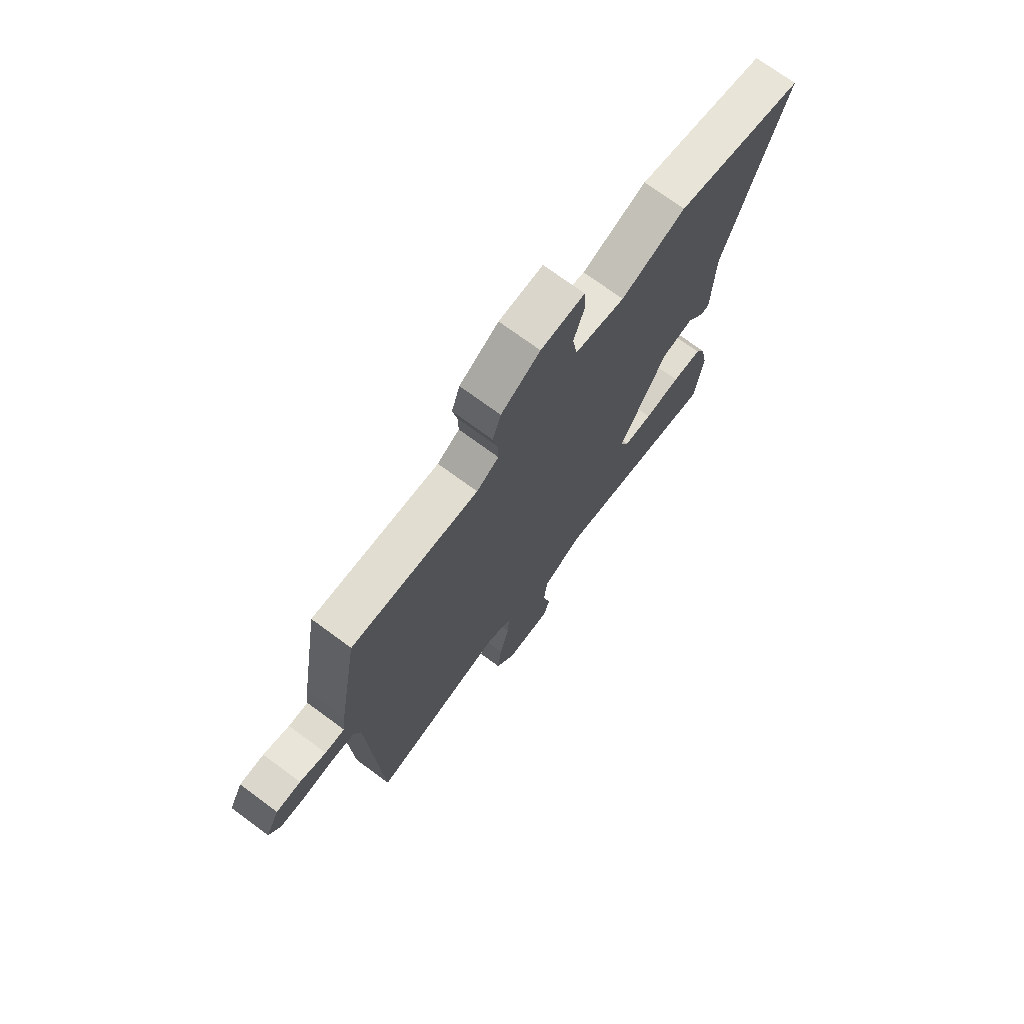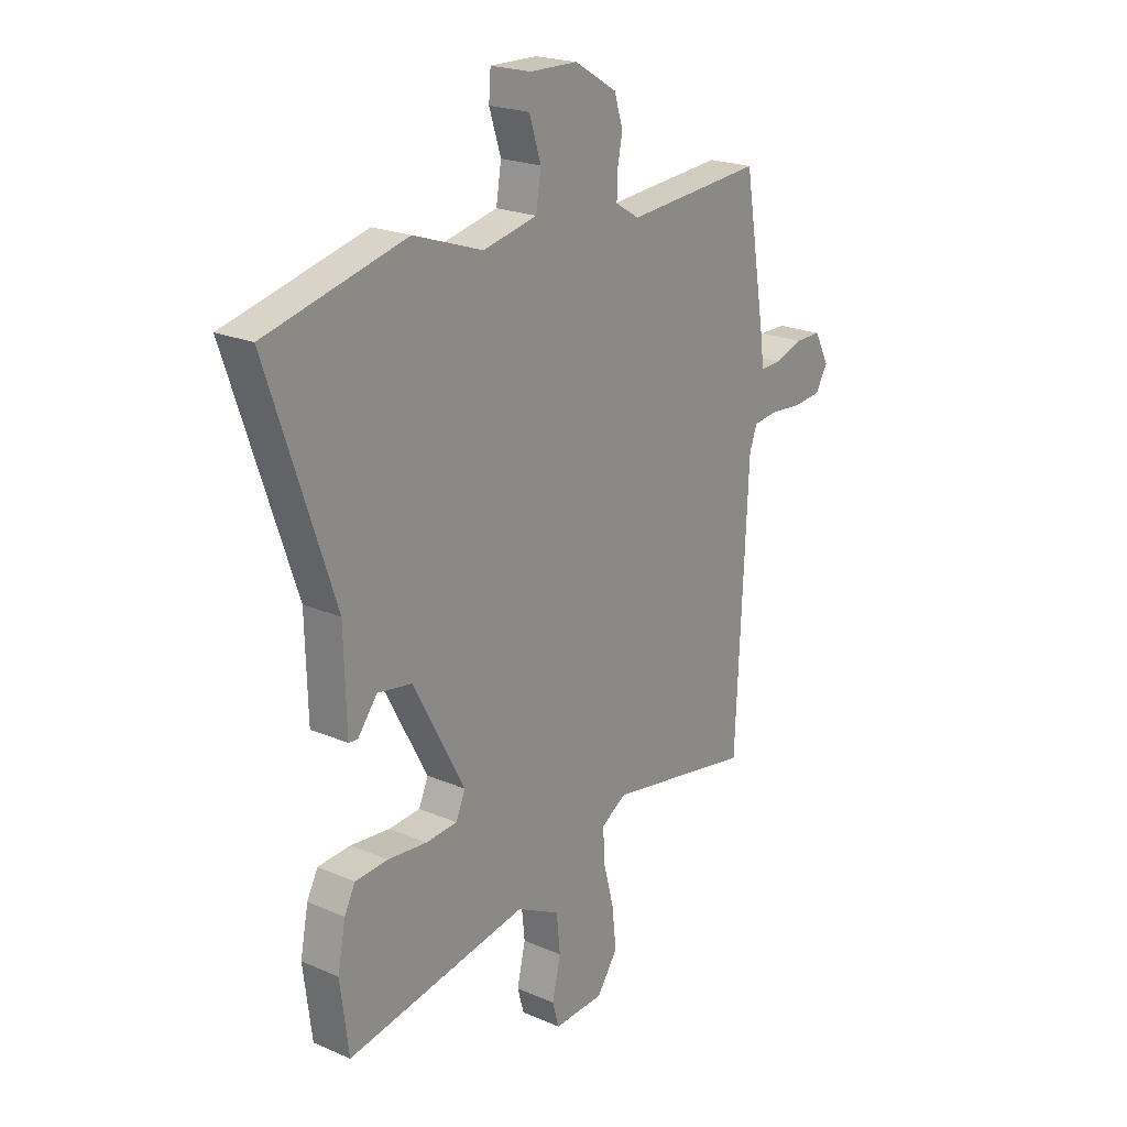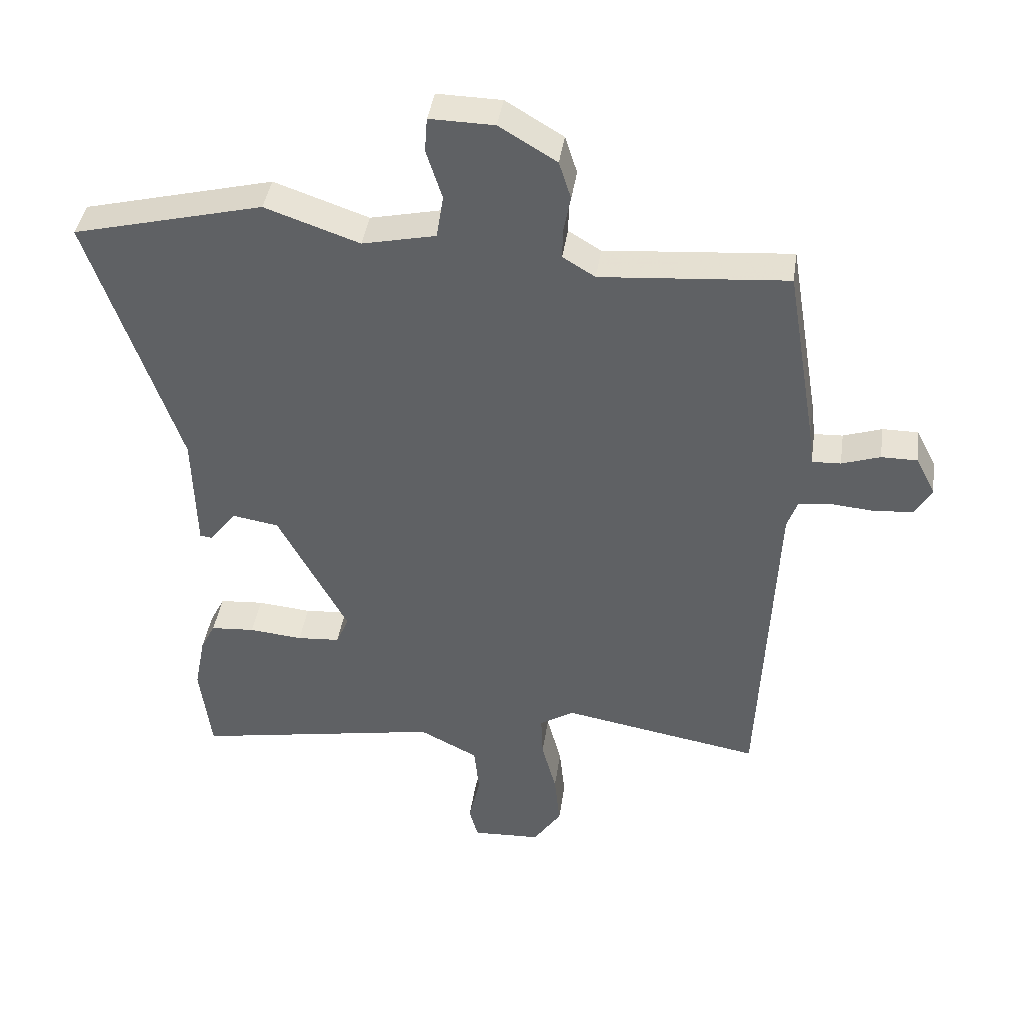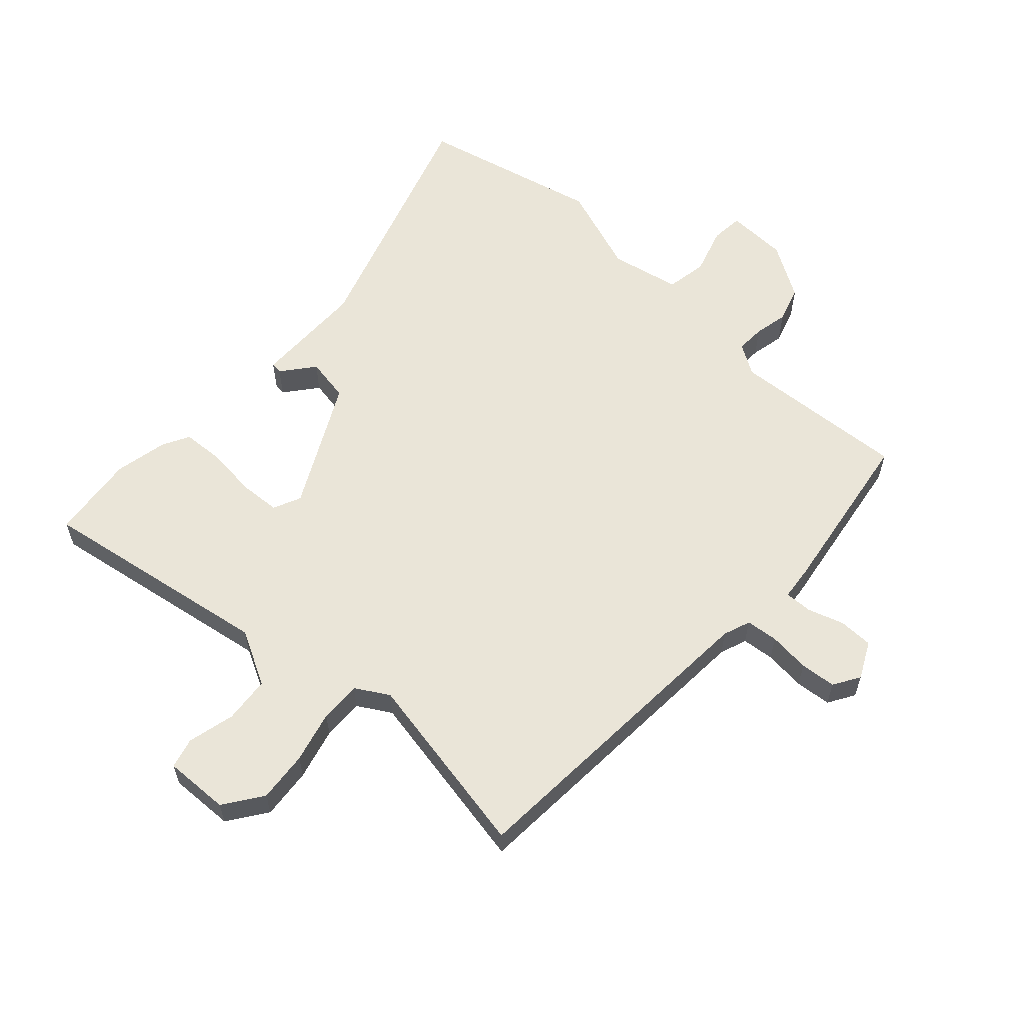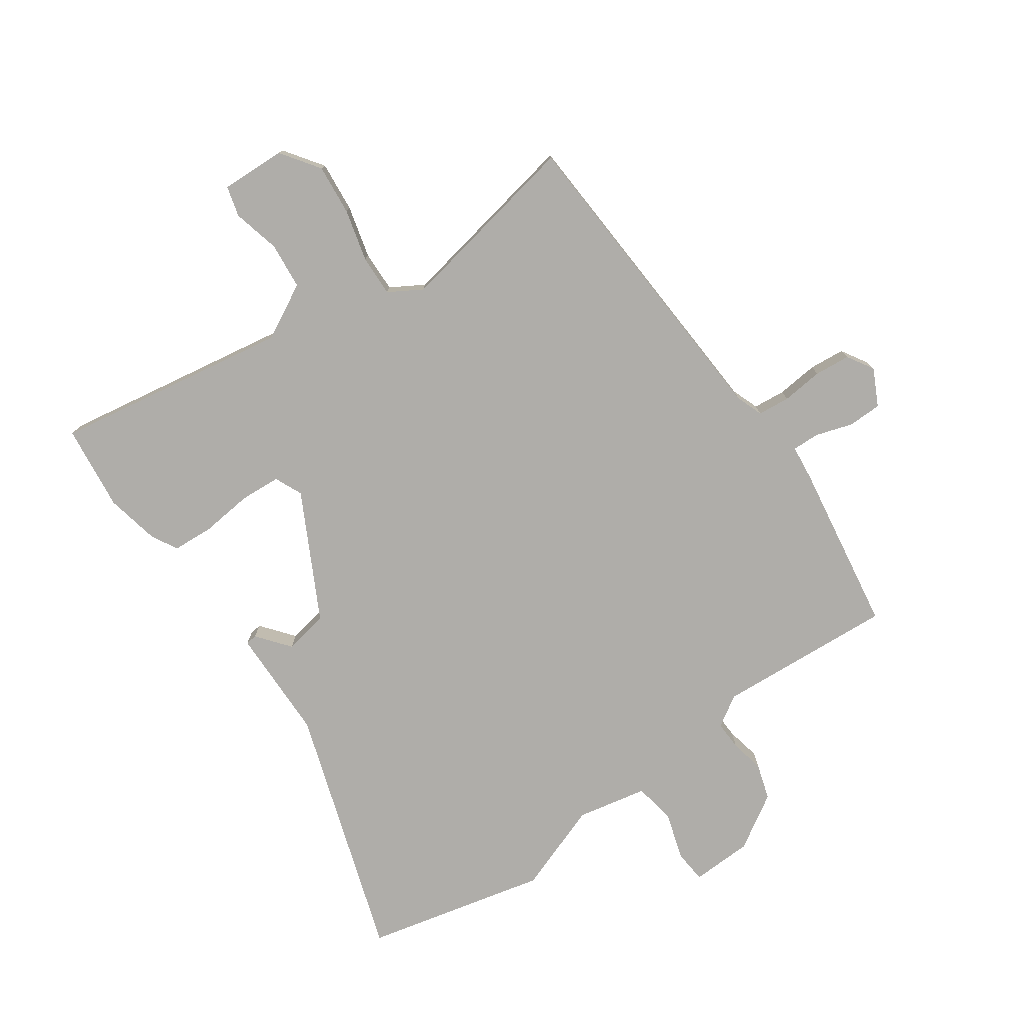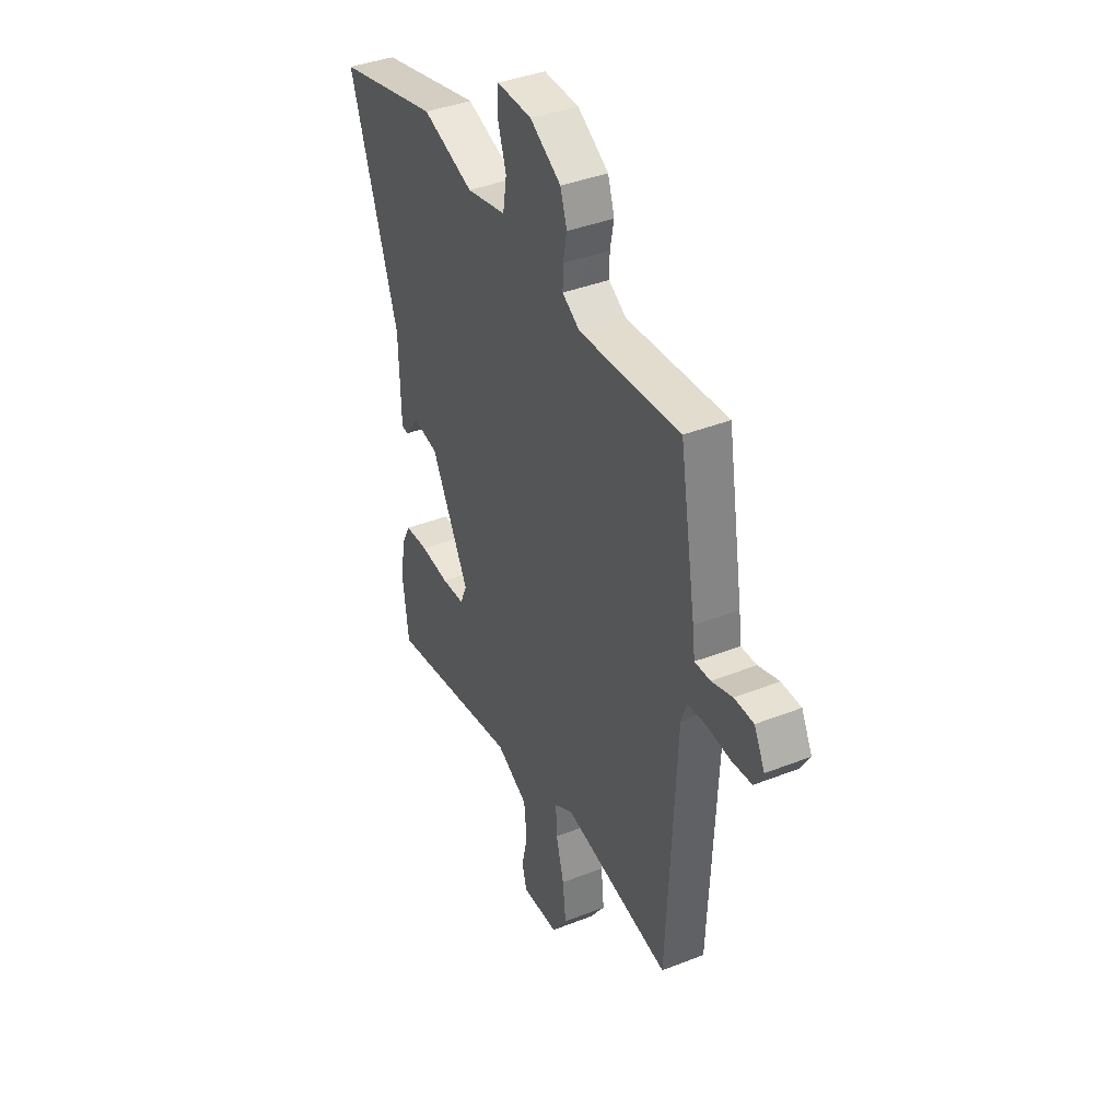
<metadata>
{"format":"obj","ext":"obj","renderer":"f3d","projection":"perspective","resolution":1024,"background":"white","views":[{"elev":72.8,"azim":-53.6,"up":"+Z"},{"elev":21.5,"azim":127.4,"up":"+Z"},{"elev":40.7,"azim":-171.7,"up":"+Z"},{"elev":59.4,"azim":-136.7,"up":"+Y"},{"elev":-77.3,"azim":-144.3,"up":"+Y"},{"elev":39.5,"azim":-116.0,"up":"+Z"}]}
</metadata>
<code>
v 0.315 0.07 0.546
v 0.613 0.07 0.472
v 0.473 0.07 0.061
v 0.468 0.07 -0.125
v 0.449 0.07 -0.127
v 0.407 0.07 -0.073
v 0.334 0.07 -0.085
v 0.224 0.07 -0.29
v 0.244 0.07 -0.336
v 0.311 0.07 -0.341
v 0.395 0.07 -0.333
v 0.464 0.07 -0.338
v 0.487 0.07 -0.383
v 0.504 0.07 -0.47
v 0.486 0.07 -0.611
v 0.099 0.07 -0.542
v 0.007 0.07 -0.589
v -0.001 0.07 -0.666
v 0.017 0.07 -0.744
v 0.003 0.07 -0.794
v -0.104 0.07 -0.789
v -0.148 0.07 -0.725
v -0.139 0.07 -0.641
v -0.116 0.07 -0.556
v -0.113 0.07 -0.488
v -0.167 0.07 -0.455
v -0.478 0.07 -0.51
v -0.503 0.07 0.022
v -0.519 0.07 0.067
v -0.572 0.07 0.073
v -0.64 0.07 0.067
v -0.699 0.07 0.073
v -0.725 0.07 0.117
v -0.694 0.07 0.177
v -0.638 0.07 0.177
v -0.578 0.07 0.157
v -0.533 0.07 0.155
v -0.526 0.07 0.213
v -0.479 0.07 0.493
v -0.187 0.07 0.47
v -0.136 0.07 0.501
v -0.137 0.07 0.549
v -0.148 0.07 0.605
v -0.129 0.07 0.664
v -0.039 0.07 0.718
v 0.062 0.07 0.72
v 0.066 0.07 0.666
v 0.041 0.07 0.588
v 0.052 0.07 0.52
v 0.167 0.07 0.495
v 0.315 0 0.546
v 0.613 0 0.472
v 0.473 0 0.061
v 0.468 0 -0.125
v 0.449 0 -0.127
v 0.407 0 -0.073
v 0.334 0 -0.085
v 0.224 0 -0.29
v 0.244 0 -0.336
v 0.311 0 -0.341
v 0.395 0 -0.333
v 0.464 0 -0.338
v 0.487 0 -0.383
v 0.504 0 -0.47
v 0.486 0 -0.611
v 0.099 0 -0.542
v 0.007 0 -0.589
v -0.001 0 -0.666
v 0.017 0 -0.744
v 0.003 0 -0.794
v -0.104 0 -0.789
v -0.148 0 -0.725
v -0.139 0 -0.641
v -0.116 0 -0.556
v -0.113 0 -0.488
v -0.167 0 -0.455
v -0.478 0 -0.51
v -0.503 0 0.022
v -0.519 0 0.067
v -0.572 0 0.073
v -0.64 0 0.067
v -0.699 0 0.073
v -0.725 0 0.117
v -0.694 0 0.177
v -0.638 0 0.177
v -0.578 0 0.157
v -0.533 0 0.155
v -0.526 0 0.213
v -0.479 0 0.493
v -0.187 0 0.47
v -0.136 0 0.501
v -0.137 0 0.549
v -0.148 0 0.605
v -0.129 0 0.664
v -0.039 0 0.718
v 0.062 0 0.72
v 0.066 0 0.666
v 0.041 0 0.588
v 0.052 0 0.52
v 0.167 0 0.495
f 45 46 47 48
f 45 48 49
f 42 43 44 45
f 41 42 45 49
f 40 41 49 50
f 37 38 39 40
f 33 34 35 36
f 33 36 37
f 30 31 32 33
f 29 30 33 37
f 28 29 37 40
f 26 27 28 40
f 21 22 23 24
f 21 24 25
f 18 19 20 21
f 17 18 21 25
f 16 17 25
f 10 11 12 13
f 9 10 13 14
f 3 4 5 6
f 3 6 7
f 50 1 2 3
f 50 3 7
f 40 50 7 8
f 26 40 8 9
f 15 16 25 26
f 9 14 15 26
f 98 97 96 95
f 99 98 95
f 95 94 93 92
f 99 95 92 91
f 100 99 91 90
f 90 89 88 87
f 86 85 84 83
f 87 86 83
f 83 82 81 80
f 87 83 80 79
f 90 87 79 78
f 90 78 77 76
f 74 73 72 71
f 75 74 71
f 71 70 69 68
f 75 71 68 67
f 75 67 66
f 63 62 61 60
f 64 63 60 59
f 56 55 54 53
f 57 56 53
f 53 52 51 100
f 57 53 100
f 58 57 100 90
f 59 58 90 76
f 76 75 66 65
f 76 65 64 59
f 1 51 52 2
f 2 52 53 3
f 3 53 54 4
f 4 54 55 5
f 5 55 56 6
f 6 56 57 7
f 7 57 58 8
f 8 58 59 9
f 9 59 60 10
f 10 60 61 11
f 11 61 62 12
f 12 62 63 13
f 13 63 64 14
f 14 64 65 15
f 15 65 66 16
f 16 66 67 17
f 17 67 68 18
f 18 68 69 19
f 19 69 70 20
f 20 70 71 21
f 21 71 72 22
f 22 72 73 23
f 23 73 74 24
f 24 74 75 25
f 25 75 76 26
f 26 76 77 27
f 27 77 78 28
f 28 78 79 29
f 29 79 80 30
f 30 80 81 31
f 31 81 82 32
f 32 82 83 33
f 33 83 84 34
f 34 84 85 35
f 35 85 86 36
f 36 86 87 37
f 37 87 88 38
f 38 88 89 39
f 39 89 90 40
f 40 90 91 41
f 41 91 92 42
f 42 92 93 43
f 43 93 94 44
f 44 94 95 45
f 45 95 96 46
f 46 96 97 47
f 47 97 98 48
f 48 98 99 49
f 49 99 100 50
f 50 100 51 1

</code>
